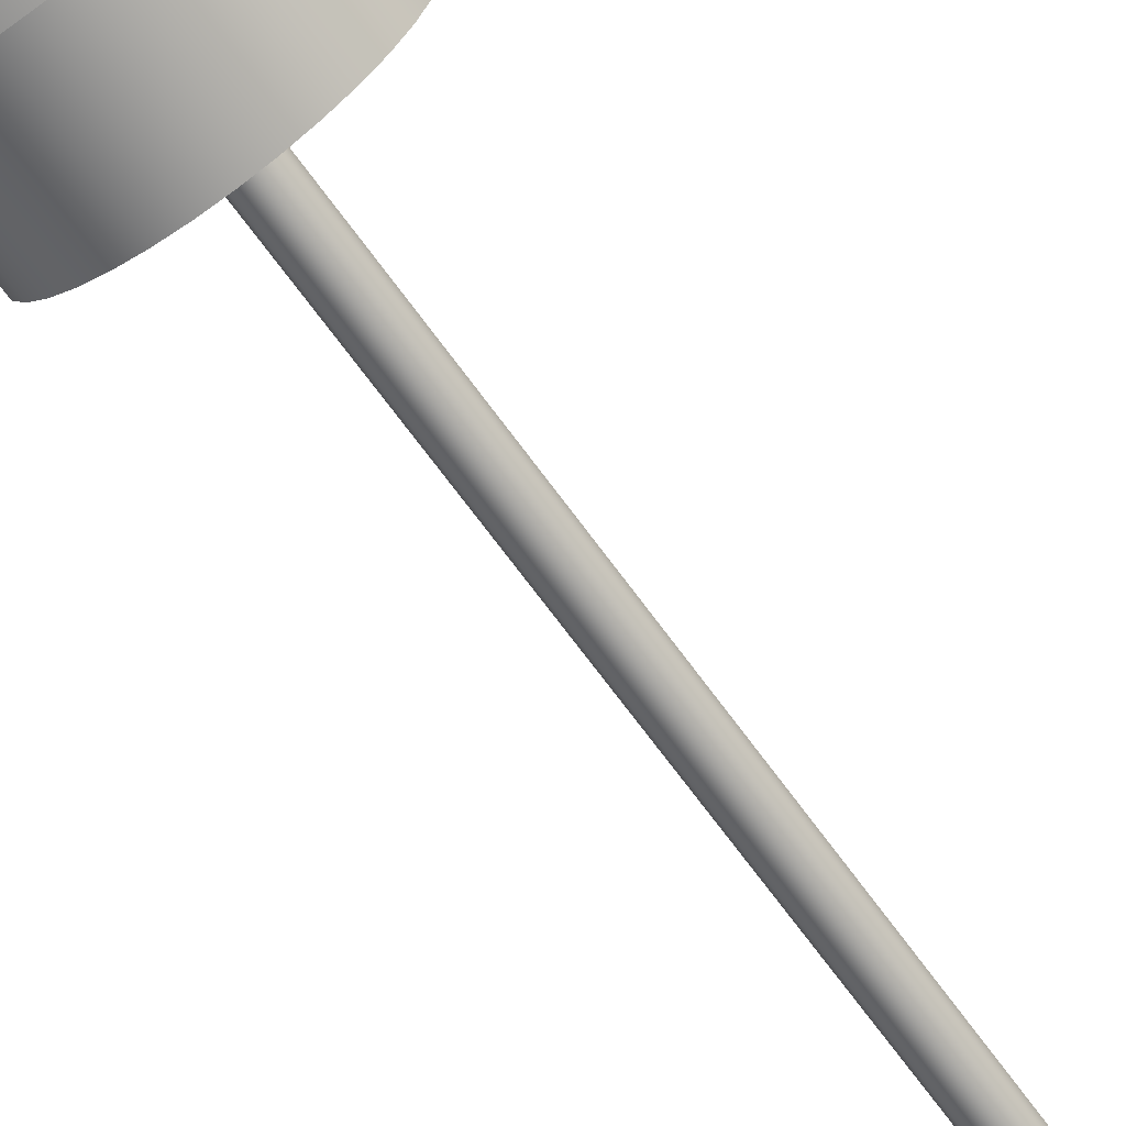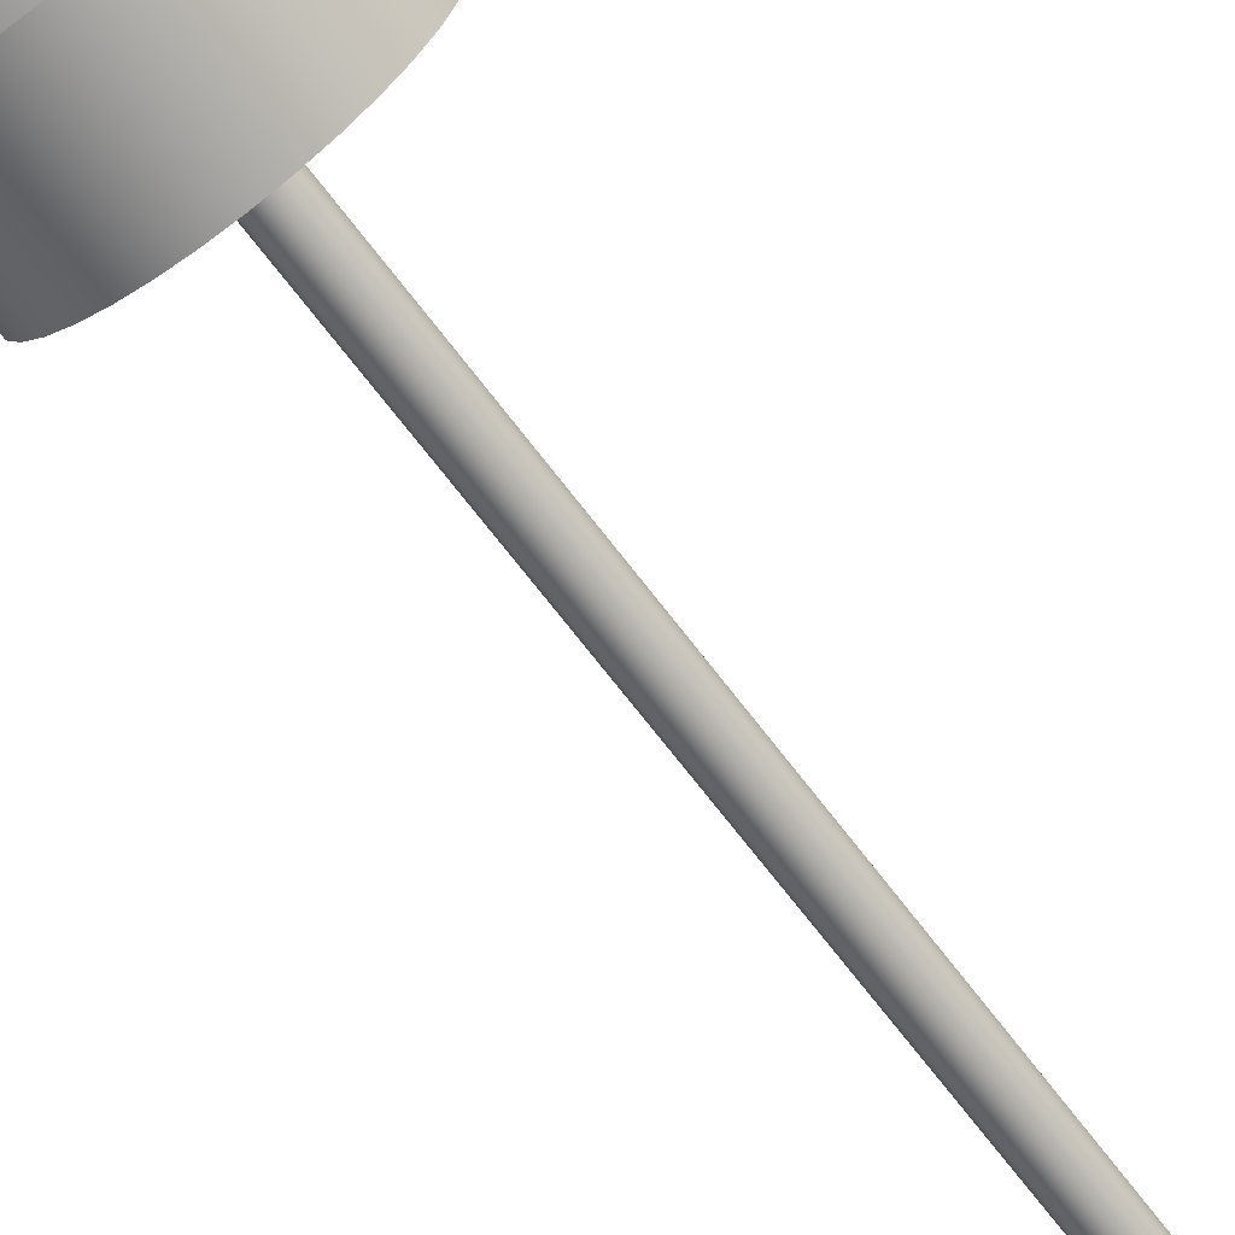
<metadata>
{"format":"obj","ext":"obj","renderer":"f3d","projection":"perspective","resolution":1024,"background":"white","views":[{"elev":-67.6,"azim":35.8,"up":"+Z"},{"elev":-67.9,"azim":37.0,"up":"+Z"}]}
</metadata>
<code>
v 0.3 15 -3.674e-17
v 0.2656 15 0.1394
v 0.1704 15 0.2469
v 0.03616 15 0.2978
v -0.1064 15 0.2805
v -0.2246 15 0.1989
v -0.2913 15 0.07179
v -0.2913 15 -0.07179
v -0.2246 15 -0.1989
v -0.1064 15 -0.2805
v 0.03616 15 -0.2978
v 0.1704 15 -0.2469
v 0.2656 15 -0.1394
v 0.3 2 -3.674e-17
v 0.2656 2 -0.1394
v 0.1704 2 -0.2469
v 0.03616 2 -0.2978
v -0.1064 2 -0.2805
v -0.2246 2 -0.1989
v -0.2913 2 -0.07179
v -0.2913 2 0.07179
v -0.2246 2 0.1989
v -0.1064 2 0.2805
v 0.03616 2 0.2978
v 0.1704 2 0.2469
v 0.2656 2 0.1394
v 0.3 2 -3.674e-17
v 0.3 15 -3.674e-17
v 0.3 15 -3.674e-17
v 0.2656 15 -0.1394
v 0.1704 15 -0.2469
v 0.03616 15 -0.2978
v -0.1064 15 -0.2805
v -0.2246 15 -0.1989
v -0.2913 15 -0.07179
v -0.2913 15 0.07179
v -0.2246 15 0.1989
v -0.1064 15 0.2805
v 0.03616 15 0.2978
v 0.1704 15 0.2469
v 0.2656 15 0.1394
v -1 -1.634 0.25
v -1 -1.509 0.2165
v -1 -1.417 0.125
v -1 -1.384 -1.531e-17
v -1 -1.417 -0.125
v -1 -1.509 -0.2165
v -1 -1.634 -0.25
v -1 -1.759 -0.2165
v -1 -1.85 -0.125
v -1 -1.884 -1.531e-17
v -1 -1.85 0.125
v -1 -1.759 0.2165
v -0.6517 -1.634 0.25
v -0.6517 -1.759 0.2165
v -0.6517 -1.85 0.125
v -0.6517 -1.884 -1.531e-17
v -0.6517 -1.85 -0.125
v -0.6517 -1.759 -0.2165
v -0.6517 -1.634 -0.25
v -0.6517 -1.509 -0.2165
v -0.6517 -1.417 -0.125
v -0.6517 -1.384 -1.531e-17
v -0.6517 -1.417 0.125
v -0.6517 -1.509 0.2165
v -1 -1.634 0.25
v -0.6517 -1.634 0.25
v 0.6517 -1.634 0.25
v 0.6517 -1.509 0.2165
v 0.6517 -1.417 0.125
v 0.6517 -1.384 -1.531e-17
v 0.6517 -1.417 -0.125
v 0.6517 -1.509 -0.2165
v 0.6517 -1.634 -0.25
v 0.6517 -1.759 -0.2165
v 0.6517 -1.85 -0.125
v 0.6517 -1.884 -1.531e-17
v 0.6517 -1.85 0.125
v 0.6517 -1.759 0.2165
v 1 -1.634 0.25
v 1 -1.759 0.2165
v 1 -1.85 0.125
v 1 -1.884 -1.531e-17
v 1 -1.85 -0.125
v 1 -1.759 -0.2165
v 1 -1.634 -0.25
v 1 -1.509 -0.2165
v 1 -1.417 -0.125
v 1 -1.384 -1.531e-17
v 1 -1.417 0.125
v 1 -1.509 0.2165
v 0.6517 -1.634 0.25
v 1 -1.634 0.25
v 0.6517 -1.634 0.25
v 0.6517 -1.759 0.2165
v 0.6517 -1.85 0.125
v 0.6517 -1.884 -1.531e-17
v 0.6517 -1.85 -0.125
v 0.6517 -1.759 -0.2165
v 0.6517 -1.634 -0.25
v 0.6517 -1.509 -0.2165
v 0.6517 -1.417 -0.125
v 0.6517 -1.384 -1.531e-17
v 0.6517 -1.417 0.125
v 0.6517 -1.509 0.2165
v 0.6517 -2.5 -2
v 0.6517 -2.5 2
v 0.6517 -0.7 2
v 0.6517 -0.7 -2
v -0.6517 -1.634 0.25
v -0.6517 -1.509 0.2165
v -0.6517 -1.417 0.125
v -0.6517 -1.384 -1.531e-17
v -0.6517 -1.417 -0.125
v -0.6517 -1.509 -0.2165
v -0.6517 -1.634 -0.25
v -0.6517 -1.759 -0.2165
v -0.6517 -1.85 -0.125
v -0.6517 -1.884 -1.531e-17
v -0.6517 -1.85 0.125
v -0.6517 -1.759 0.2165
v -0.6517 -2.5 2
v -0.6517 -2.5 -2
v -0.6517 -0.7 -2
v -0.6517 -0.7 2
v -0.6517 -0.7 -2
v 0.6517 -0.7 -2
v 0.6517 -0.7 2
v -0.6517 -0.7 2
v -0.6517 -2.5 -2
v -0.6517 -2.5 2
v -1 -2.5 2
v -1 -2.5 -2
v 0.6517 -2.5 2
v 0.6517 -2.5 -2
v 1 -2.5 -2
v 1 -2.5 2
v 0.6517 -2.5 -2
v 0.6517 -0.7 -2
v -0.6517 -0.7 -2
v -0.6517 -2.5 -2
v -1 -2.5 -2
v -1 -0.5 -2
v 1 -0.5 -2
v 1 -2.5 -2
v -1 -1.634 0.25
v -1 -1.759 0.2165
v -1 -1.85 0.125
v -1 -1.884 -1.531e-17
v -1 -1.85 -0.125
v -1 -1.759 -0.2165
v -1 -1.634 -0.25
v -1 -1.509 -0.2165
v -1 -1.417 -0.125
v -1 -1.384 -1.531e-17
v -1 -1.417 0.125
v -1 -1.509 0.2165
v -1 -0.5 2
v -1 -0.5 -2
v -1 -2.5 -2
v -1 -2.5 2
v 0.6517 -0.7 2
v 0.6517 -2.5 2
v 1 -2.5 2
v 1 -0.5 2
v -1 -0.5 2
v -1 -2.5 2
v -0.6517 -2.5 2
v -0.6517 -0.7 2
v 1 -1.634 0.25
v 1 -1.509 0.2165
v 1 -1.417 0.125
v 1 -1.384 -1.531e-17
v 1 -1.417 -0.125
v 1 -1.509 -0.2165
v 1 -1.634 -0.25
v 1 -1.759 -0.2165
v 1 -1.85 -0.125
v 1 -1.884 -1.531e-17
v 1 -1.85 0.125
v 1 -1.759 0.2165
v 1 -0.5 -2
v 1 -0.5 2
v 1 -2.5 2
v 1 -2.5 -2
v -3 0 -3.674e-16
v -2.963 0 0.4693
v -2.853 0 0.9271
v -2.673 0 1.362
v -2.427 0 1.763
v -2.121 0 2.121
v -1.763 0 2.427
v -1.362 0 2.673
v -0.9271 0 2.853
v -0.4693 0 2.963
v 1.837e-16 0 3
v 0.4693 0 2.963
v 0.9271 0 2.853
v 1.362 0 2.673
v 1.763 0 2.427
v 2.121 0 2.121
v 2.427 0 1.763
v 2.673 0 1.362
v 2.853 0 0.9271
v 2.963 0 0.4693
v 3 0 0
v 2.963 0 -0.4693
v 2.853 0 -0.9271
v 2.673 0 -1.362
v 2.427 0 -1.763
v 2.121 0 -2.121
v 1.763 0 -2.427
v 1.362 0 -2.673
v 0.9271 0 -2.853
v 0.4693 0 -2.963
v 1.837e-16 0 -3
v -0.4693 0 -2.963
v -0.9271 0 -2.853
v -1.362 0 -2.673
v -1.763 0 -2.427
v -2.121 0 -2.121
v -2.427 0 -1.763
v -2.673 0 -1.362
v -2.853 0 -0.9271
v -2.963 0 -0.4693
v -2 0 2.449e-16
v -1.964 0 -0.3785
v -1.857 0 -0.7433
v -1.683 0 -1.081
v -1.447 0 -1.38
v -1.16 0 -1.629
v -0.8308 0 -1.819
v -0.4715 0 -1.944
v -0.09516 0 -1.998
v 0.2846 0 -1.98
v 0.6541 0 -1.89
v 1 0 -1.732
v 1.31 0 -1.511
v 1.572 0 -1.236
v 1.778 0 -0.9165
v 1.919 0 -0.5635
v 1.991 0 -0.1901
v 1.991 0 0.1901
v 1.919 0 0.5635
v 1.778 0 0.9165
v 1.572 0 1.236
v 1.31 0 1.511
v 1 0 1.732
v 0.6541 0 1.89
v 0.2846 0 1.98
v -0.09516 0 1.998
v -0.4715 0 1.944
v -0.8308 0 1.819
v -1.16 0 1.629
v -1.447 0 1.38
v -1.683 0 1.081
v -1.857 0 0.7433
v -1.964 0 0.3785
v -3 -0.5 -3.674e-16
v -2.963 -0.5 0.4693
v -2.853 -0.5 0.9271
v -2.673 -0.5 1.362
v -2.427 -0.5 1.763
v -2.121 -0.5 2.121
v -1.763 -0.5 2.427
v -1.362 -0.5 2.673
v -0.9271 -0.5 2.853
v -0.4693 -0.5 2.963
v 1.837e-16 -0.5 3
v 0.4693 -0.5 2.963
v 0.9271 -0.5 2.853
v 1.362 -0.5 2.673
v 1.763 -0.5 2.427
v 2.121 -0.5 2.121
v 2.427 -0.5 1.763
v 2.673 -0.5 1.362
v 2.853 -0.5 0.9271
v 2.963 -0.5 0.4693
v 3 -0.5 0
v 2.963 -0.5 -0.4693
v 2.853 -0.5 -0.9271
v 2.673 -0.5 -1.362
v 2.427 -0.5 -1.763
v 2.121 -0.5 -2.121
v 1.763 -0.5 -2.427
v 1.362 -0.5 -2.673
v 0.9271 -0.5 -2.853
v 0.4693 -0.5 -2.963
v 1.837e-16 -0.5 -3
v -0.4693 -0.5 -2.963
v -0.9271 -0.5 -2.853
v -1.362 -0.5 -2.673
v -1.763 -0.5 -2.427
v -2.121 -0.5 -2.121
v -2.427 -0.5 -1.763
v -2.673 -0.5 -1.362
v -2.853 -0.5 -0.9271
v -2.963 -0.5 -0.4693
v -3 0 -3.674e-16
v -2.963 0 -0.4693
v -2.853 0 -0.9271
v -2.673 0 -1.362
v -2.427 0 -1.763
v -2.121 0 -2.121
v -1.763 0 -2.427
v -1.362 0 -2.673
v -0.9271 0 -2.853
v -0.4693 0 -2.963
v 1.837e-16 0 -3
v 0.4693 0 -2.963
v 0.9271 0 -2.853
v 1.362 0 -2.673
v 1.763 0 -2.427
v 2.121 0 -2.121
v 2.427 0 -1.763
v 2.673 0 -1.362
v 2.853 0 -0.9271
v 2.963 0 -0.4693
v 3 0 0
v 2.963 0 0.4693
v 2.853 0 0.9271
v 2.673 0 1.362
v 2.427 0 1.763
v 2.121 0 2.121
v 1.763 0 2.427
v 1.362 0 2.673
v 0.9271 0 2.853
v 0.4693 0 2.963
v 1.837e-16 0 3
v -0.4693 0 2.963
v -0.9271 0 2.853
v -1.362 0 2.673
v -1.763 0 2.427
v -2.121 0 2.121
v -2.427 0 1.763
v -2.673 0 1.362
v -2.853 0 0.9271
v -2.963 0 0.4693
v -3 0 -3.674e-16
v -3 -0.5 -3.674e-16
v 1 -0.5 -2
v -1 -0.5 -2
v -1 -0.5 2
v 1 -0.5 2
v -3 -0.5 -3.674e-16
v -2.963 -0.5 -0.4693
v -2.853 -0.5 -0.9271
v -2.673 -0.5 -1.362
v -2.427 -0.5 -1.763
v -2.121 -0.5 -2.121
v -1.763 -0.5 -2.427
v -1.362 -0.5 -2.673
v -0.9271 -0.5 -2.853
v -0.4693 -0.5 -2.963
v 1.837e-16 -0.5 -3
v 0.4693 -0.5 -2.963
v 0.9271 -0.5 -2.853
v 1.362 -0.5 -2.673
v 1.763 -0.5 -2.427
v 2.121 -0.5 -2.121
v 2.427 -0.5 -1.763
v 2.673 -0.5 -1.362
v 2.853 -0.5 -0.9271
v 2.963 -0.5 -0.4693
v 3 -0.5 0
v 2.963 -0.5 0.4693
v 2.853 -0.5 0.9271
v 2.673 -0.5 1.362
v 2.427 -0.5 1.763
v 2.121 -0.5 2.121
v 1.763 -0.5 2.427
v 1.362 -0.5 2.673
v 0.9271 -0.5 2.853
v 0.4693 -0.5 2.963
v 1.837e-16 -0.5 3
v -0.4693 -0.5 2.963
v -0.9271 -0.5 2.853
v -1.362 -0.5 2.673
v -1.763 -0.5 2.427
v -2.121 -0.5 2.121
v -2.427 -0.5 1.763
v -2.673 -0.5 1.362
v -2.853 -0.5 0.9271
v -2.963 -0.5 0.4693
v -2 2 2.449e-16
v -1.964 2 -0.3785
v -1.857 2 -0.7433
v -1.683 2 -1.081
v -1.447 2 -1.38
v -1.16 2 -1.629
v -0.8308 2 -1.819
v -0.4715 2 -1.944
v -0.09516 2 -1.998
v 0.2846 2 -1.98
v 0.6541 2 -1.89
v 1 2 -1.732
v 1.31 2 -1.511
v 1.572 2 -1.236
v 1.778 2 -0.9165
v 1.919 2 -0.5635
v 1.991 2 -0.1901
v 1.991 2 0.1901
v 1.919 2 0.5635
v 1.778 2 0.9165
v 1.572 2 1.236
v 1.31 2 1.511
v 1 2 1.732
v 0.6541 2 1.89
v 0.2846 2 1.98
v -0.09516 2 1.998
v -0.4715 2 1.944
v -0.8308 2 1.819
v -1.16 2 1.629
v -1.447 2 1.38
v -1.683 2 1.081
v -1.857 2 0.7433
v -1.964 2 0.3785
v -2 0 2.449e-16
v -1.964 0 0.3785
v -1.857 0 0.7433
v -1.683 0 1.081
v -1.447 0 1.38
v -1.16 0 1.629
v -0.8308 0 1.819
v -0.4715 0 1.944
v -0.09516 0 1.998
v 0.2846 0 1.98
v 0.6541 0 1.89
v 1 0 1.732
v 1.31 0 1.511
v 1.572 0 1.236
v 1.778 0 0.9165
v 1.919 0 0.5635
v 1.991 0 0.1901
v 1.991 0 -0.1901
v 1.919 0 -0.5635
v 1.778 0 -0.9165
v 1.572 0 -1.236
v 1.31 0 -1.511
v 1 0 -1.732
v 0.6541 0 -1.89
v 0.2846 0 -1.98
v -0.09516 0 -1.998
v -0.4715 0 -1.944
v -0.8308 0 -1.819
v -1.16 0 -1.629
v -1.447 0 -1.38
v -1.683 0 -1.081
v -1.857 0 -0.7433
v -1.964 0 -0.3785
v -2 0 2.449e-16
v -2 2 2.449e-16
v 0.3 2 -3.674e-17
v 0.2656 2 0.1394
v 0.1704 2 0.2469
v 0.03616 2 0.2978
v -0.1064 2 0.2805
v -0.2246 2 0.1989
v -0.2913 2 0.07179
v -0.2913 2 -0.07179
v -0.2246 2 -0.1989
v -0.1064 2 -0.2805
v 0.03616 2 -0.2978
v 0.1704 2 -0.2469
v 0.2656 2 -0.1394
v -2 2 2.449e-16
v -1.964 2 0.3785
v -1.857 2 0.7433
v -1.683 2 1.081
v -1.447 2 1.38
v -1.16 2 1.629
v -0.8308 2 1.819
v -0.4715 2 1.944
v -0.09516 2 1.998
v 0.2846 2 1.98
v 0.6541 2 1.89
v 1 2 1.732
v 1.31 2 1.511
v 1.572 2 1.236
v 1.778 2 0.9165
v 1.919 2 0.5635
v 1.991 2 0.1901
v 1.991 2 -0.1901
v 1.919 2 -0.5635
v 1.778 2 -0.9165
v 1.572 2 -1.236
v 1.31 2 -1.511
v 1 2 -1.732
v 0.6541 2 -1.89
v 0.2846 2 -1.98
v -0.09516 2 -1.998
v -0.4715 2 -1.944
v -0.8308 2 -1.819
v -1.16 2 -1.629
v -1.447 2 -1.38
v -1.683 2 -1.081
v -1.857 2 -0.7433
v -1.964 2 -0.3785
g 4e381ea6-e342-11ea-9dac-54bf646e7e1f
f 2 26 1
f 1 26 27
f 28 14 13
f 13 14 15
f 13 15 12
f 12 15 16
f 12 16 11
f 11 16 17
f 11 17 10
f 10 17 18
f 10 18 9
f 9 18 19
f 9 19 8
f 8 19 20
f 8 20 7
f 7 20 21
f 7 21 6
f 6 21 22
f 6 22 5
f 5 22 23
f 5 23 4
f 4 23 24
f 4 24 3
f 3 24 25
f 3 25 2
f 2 25 26
g 4e395724-e342-11ea-801c-54bf646e7e1f
f 30 35 29
f 29 35 36
f 29 36 41
f 41 36 37
f 41 37 40
f 40 37 38
f 40 38 39
f 35 30 34
f 34 30 31
f 34 31 33
f 33 31 32
g 4dc81b88-e342-11ea-b9ce-54bf646e7e1f
f 43 65 42
f 42 65 67
f 66 54 53
f 53 54 55
f 53 55 52
f 52 55 56
f 52 56 51
f 51 56 57
f 51 57 50
f 50 57 58
f 50 58 49
f 49 58 59
f 49 59 48
f 48 59 60
f 48 60 47
f 47 60 61
f 47 61 46
f 46 61 62
f 46 62 45
f 45 62 63
f 45 63 44
f 44 63 64
f 44 64 43
f 43 64 65
g 4dc97b24-e342-11ea-b0c5-54bf646e7e1f
f 69 91 68
f 68 91 93
f 92 80 79
f 79 80 81
f 79 81 78
f 78 81 82
f 78 82 77
f 77 82 83
f 77 83 76
f 76 83 84
f 76 84 75
f 75 84 85
f 75 85 74
f 74 85 86
f 74 86 73
f 73 86 87
f 73 87 72
f 72 87 88
f 72 88 71
f 71 88 89
f 71 89 70
f 70 89 90
f 70 90 69
f 69 90 91
g 4d5691cc-e342-11ea-9f11-54bf646e7e1f
f 95 107 94
f 94 107 108
f 94 108 105
f 105 108 104
f 104 108 103
f 103 108 109
f 103 109 102
f 102 109 101
f 101 109 100
f 100 109 106
f 100 106 99
f 99 106 98
f 98 106 97
f 97 106 107
f 97 107 96
f 96 107 95
g 4d57a354-e342-11ea-bff5-54bf646e7e1f
f 111 125 110
f 110 125 122
f 110 122 121
f 121 122 120
f 120 122 119
f 119 122 123
f 119 123 118
f 118 123 117
f 117 123 116
f 116 123 124
f 116 124 115
f 115 124 114
f 114 124 113
f 113 124 125
f 113 125 112
f 112 125 111
g 4d588dba-e342-11ea-abb5-54bf646e7e1f
f 127 128 126
f 126 128 129
g f25a91f7-9b43-3df1-9eac-70d0a51081e0
f 130 131 133
f 133 131 132
g 4cdb91e2-e342-11ea-81ba-54bf646e7e1f
f 134 135 137
f 137 135 136
g 4cd79a30-e342-11ea-8c17-54bf646e7e1f
f 138 139 145
f 145 139 144
f 144 139 140
f 144 140 143
f 143 140 142
f 142 140 141
g 4cd88488-e342-11ea-a974-54bf646e7e1f
f 147 161 146
f 146 161 158
f 146 158 157
f 157 158 156
f 156 158 155
f 155 158 159
f 155 159 154
f 154 159 153
f 153 159 152
f 152 159 160
f 152 160 151
f 151 160 150
f 150 160 149
f 149 160 161
f 149 161 148
f 148 161 147
g 4cd99602-e342-11ea-b334-54bf646e7e1f
f 163 164 162
f 162 164 165
f 162 165 166
f 162 166 169
f 169 166 167
f 169 167 168
g 4cdaa786-e342-11ea-b903-54bf646e7e1f
f 171 183 170
f 170 183 184
f 170 184 181
f 181 184 180
f 180 184 179
f 179 184 185
f 179 185 178
f 178 185 177
f 177 185 176
f 176 185 182
f 176 182 175
f 175 182 174
f 174 182 173
f 173 182 183
f 173 183 172
f 172 183 171
g 4c6d3cb4-e342-11ea-bd91-54bf646e7e1f
f 225 186 226
f 226 186 187
f 226 187 258
f 258 187 188
f 258 188 257
f 257 188 189
f 257 189 256
f 256 189 190
f 256 190 255
f 255 190 191
f 255 191 254
f 254 191 192
f 254 192 193
f 254 193 253
f 253 193 194
f 253 194 252
f 252 194 195
f 252 195 251
f 251 195 196
f 251 196 250
f 250 196 197
f 250 197 198
f 250 198 249
f 249 198 199
f 249 199 248
f 248 199 200
f 248 200 247
f 247 200 201
f 247 201 246
f 246 201 202
f 246 202 245
f 245 202 203
f 245 203 204
f 245 204 244
f 244 204 205
f 244 205 243
f 243 205 206
f 243 206 242
f 242 206 207
f 242 207 241
f 241 207 208
f 241 208 240
f 240 208 209
f 240 209 210
f 240 210 239
f 239 210 211
f 239 211 238
f 238 211 212
f 238 212 237
f 237 212 213
f 237 213 236
f 236 213 214
f 236 214 235
f 235 214 215
f 235 215 216
f 235 216 234
f 234 216 217
f 234 217 233
f 233 217 218
f 233 218 232
f 232 218 219
f 232 219 231
f 231 219 220
f 231 220 221
f 231 221 230
f 230 221 222
f 230 222 229
f 229 222 223
f 229 223 228
f 228 223 224
f 228 224 227
f 227 224 225
f 227 225 226
g 4c6e272e-e342-11ea-a759-54bf646e7e1f
f 260 338 259
f 259 338 339
f 340 299 298
f 298 299 300
f 298 300 297
f 297 300 301
f 297 301 296
f 296 301 302
f 296 302 295
f 295 302 303
f 295 303 294
f 294 303 304
f 294 304 293
f 293 304 305
f 293 305 292
f 292 305 306
f 292 306 291
f 291 306 307
f 291 307 290
f 290 307 308
f 290 308 289
f 289 308 309
f 289 309 288
f 288 309 310
f 288 310 287
f 287 310 311
f 287 311 286
f 286 311 312
f 286 312 285
f 285 312 313
f 285 313 284
f 284 313 314
f 284 314 283
f 283 314 315
f 283 315 282
f 282 315 316
f 282 316 281
f 281 316 317
f 281 317 280
f 280 317 318
f 280 318 279
f 279 318 319
f 279 319 278
f 278 319 320
f 278 320 277
f 277 320 321
f 277 321 276
f 276 321 322
f 276 322 275
f 275 322 323
f 275 323 274
f 274 323 324
f 274 324 273
f 273 324 325
f 273 325 272
f 272 325 326
f 272 326 271
f 271 326 327
f 271 327 270
f 270 327 328
f 270 328 269
f 269 328 329
f 269 329 268
f 268 329 330
f 268 330 267
f 267 330 331
f 267 331 266
f 266 331 332
f 266 332 265
f 265 332 333
f 265 333 264
f 264 333 334
f 264 334 263
f 263 334 335
f 263 335 262
f 262 335 336
f 262 336 261
f 261 336 337
f 261 337 260
f 260 337 338
g 4c6eea66-e342-11ea-95be-54bf646e7e1f
f 342 355 341
f 341 355 356
f 341 356 357
f 343 345 342
f 342 345 346
f 342 346 347
f 344 375 343
f 343 375 376
f 343 376 377
f 341 365 344
f 344 365 366
f 344 366 367
f 347 348 342
f 342 348 349
f 342 349 350
f 350 351 342
f 342 351 352
f 342 352 353
f 353 354 342
f 342 354 355
f 357 358 341
f 341 358 359
f 341 359 360
f 360 361 341
f 341 361 362
f 341 362 363
f 363 364 341
f 341 364 365
f 367 368 344
f 344 368 369
f 344 369 370
f 370 371 344
f 344 371 372
f 344 372 373
f 373 374 344
f 344 374 375
f 377 378 343
f 343 378 379
f 343 379 380
f 380 381 343
f 343 381 382
f 343 382 383
f 383 384 343
f 343 384 345
g 4c09e428-e342-11ea-a4dd-54bf646e7e1f
f 386 450 385
f 385 450 451
f 452 418 417
f 417 418 419
f 417 419 416
f 416 419 420
f 416 420 415
f 415 420 421
f 415 421 414
f 414 421 422
f 414 422 413
f 413 422 423
f 413 423 412
f 412 423 424
f 412 424 411
f 411 424 425
f 411 425 410
f 410 425 426
f 410 426 409
f 409 426 427
f 409 427 408
f 408 427 428
f 408 428 407
f 407 428 429
f 407 429 406
f 406 429 430
f 406 430 405
f 405 430 431
f 405 431 404
f 404 431 432
f 404 432 403
f 403 432 433
f 403 433 402
f 402 433 434
f 402 434 401
f 401 434 435
f 401 435 400
f 400 435 436
f 400 436 399
f 399 436 437
f 399 437 398
f 398 437 438
f 398 438 397
f 397 438 439
f 397 439 396
f 396 439 440
f 396 440 395
f 395 440 441
f 395 441 394
f 394 441 442
f 394 442 393
f 393 442 443
f 393 443 392
f 392 443 444
f 392 444 391
f 391 444 445
f 391 445 390
f 390 445 446
f 390 446 389
f 389 446 447
f 389 447 388
f 388 447 448
f 388 448 387
f 387 448 449
f 387 449 386
f 386 449 450
g 4c0a8080-e342-11ea-bb79-54bf646e7e1f
f 454 481 453
f 453 481 482
f 453 482 483
f 455 479 454
f 454 479 480
f 454 480 481
f 456 476 455
f 455 476 477
f 455 477 478
f 457 474 456
f 456 474 475
f 456 475 476
f 458 471 457
f 457 471 472
f 457 472 473
f 459 469 458
f 458 469 470
f 458 470 471
f 460 466 459
f 459 466 467
f 459 467 468
f 461 496 460
f 460 496 497
f 460 497 498
f 462 494 461
f 461 494 495
f 461 495 496
f 463 491 462
f 462 491 492
f 462 492 493
f 464 489 463
f 463 489 490
f 463 490 491
f 465 486 464
f 464 486 487
f 464 487 488
f 453 484 465
f 465 484 485
f 465 485 486
f 468 469 459
f 473 474 457
f 478 479 455
f 483 484 453
f 488 489 464
f 493 494 462
f 498 466 460

</code>
